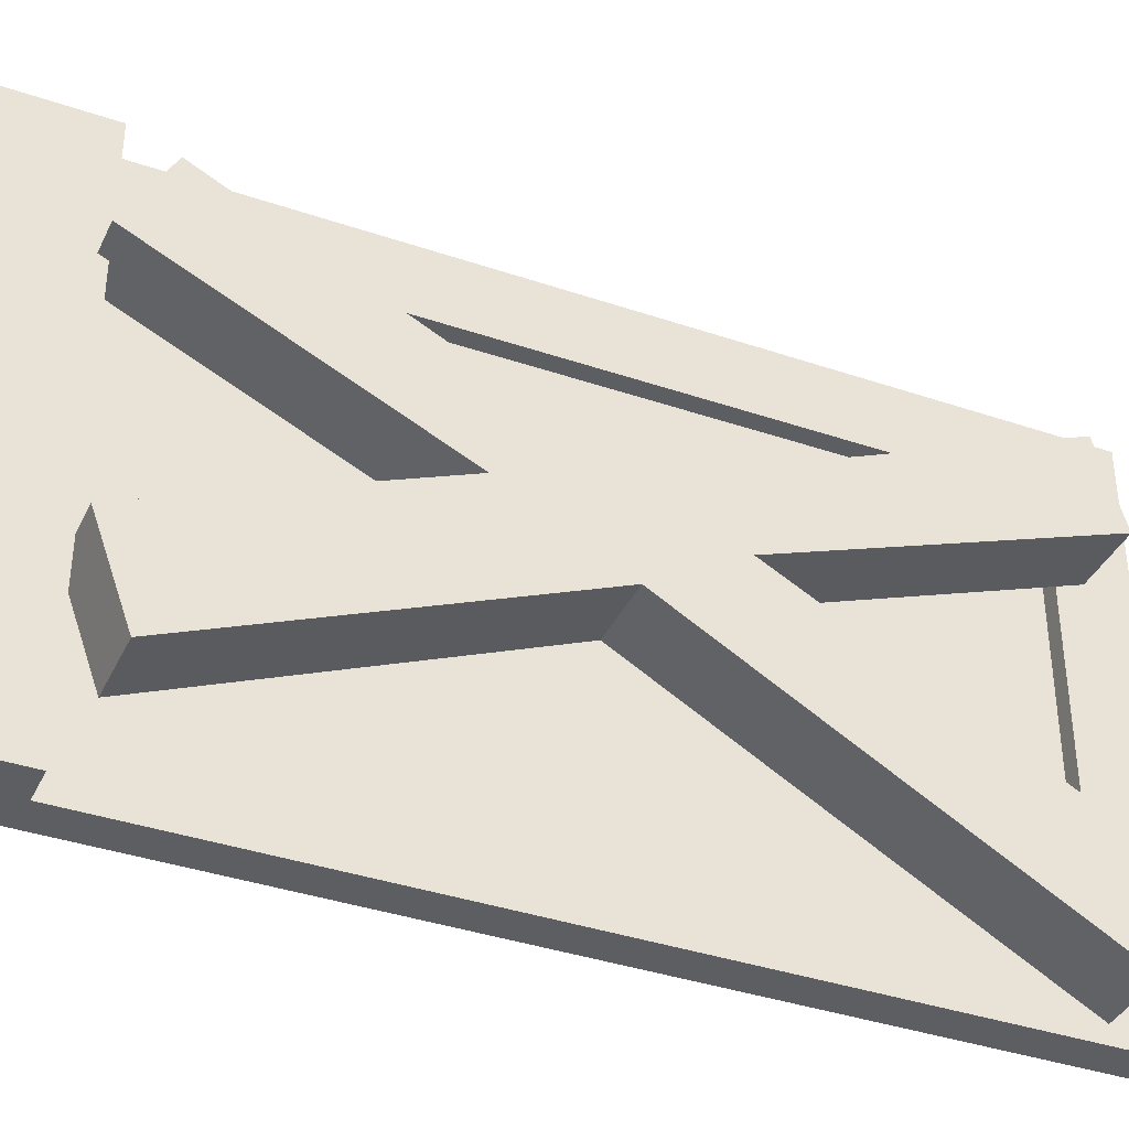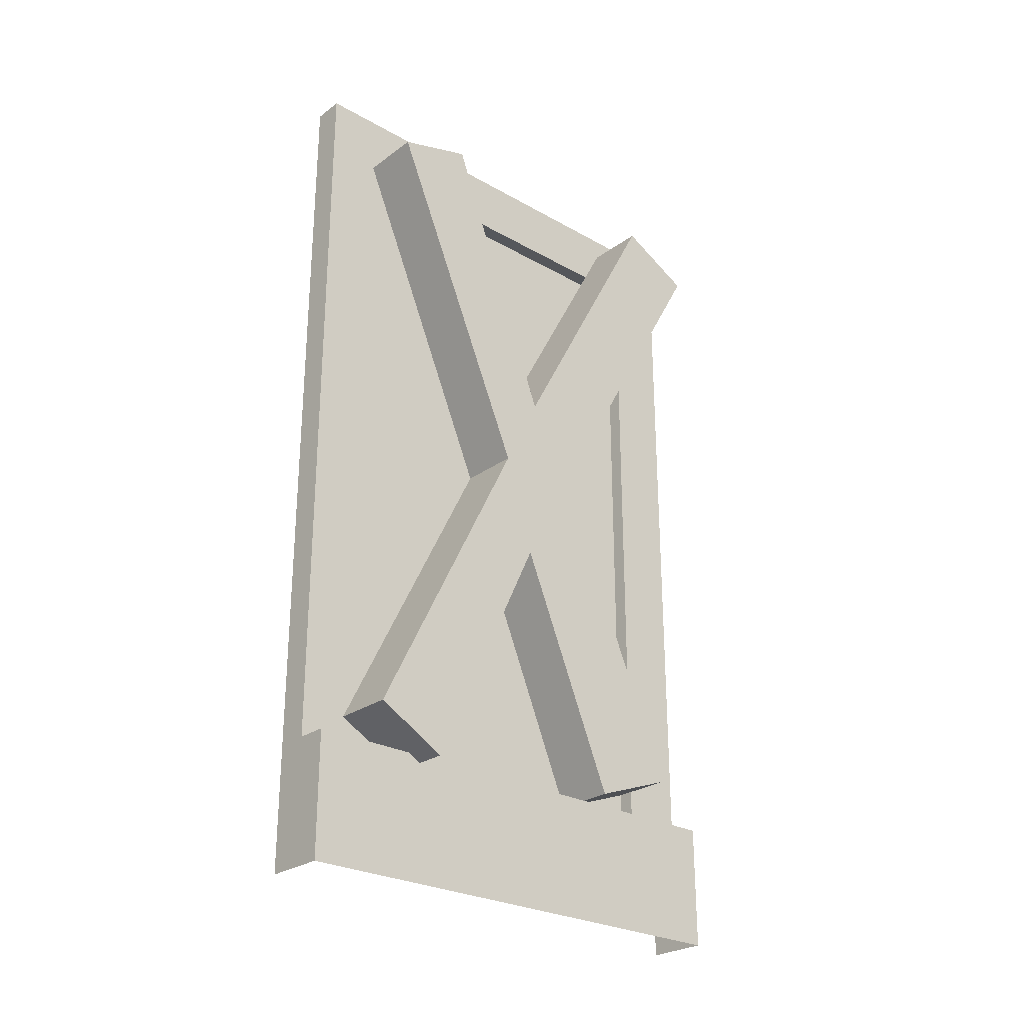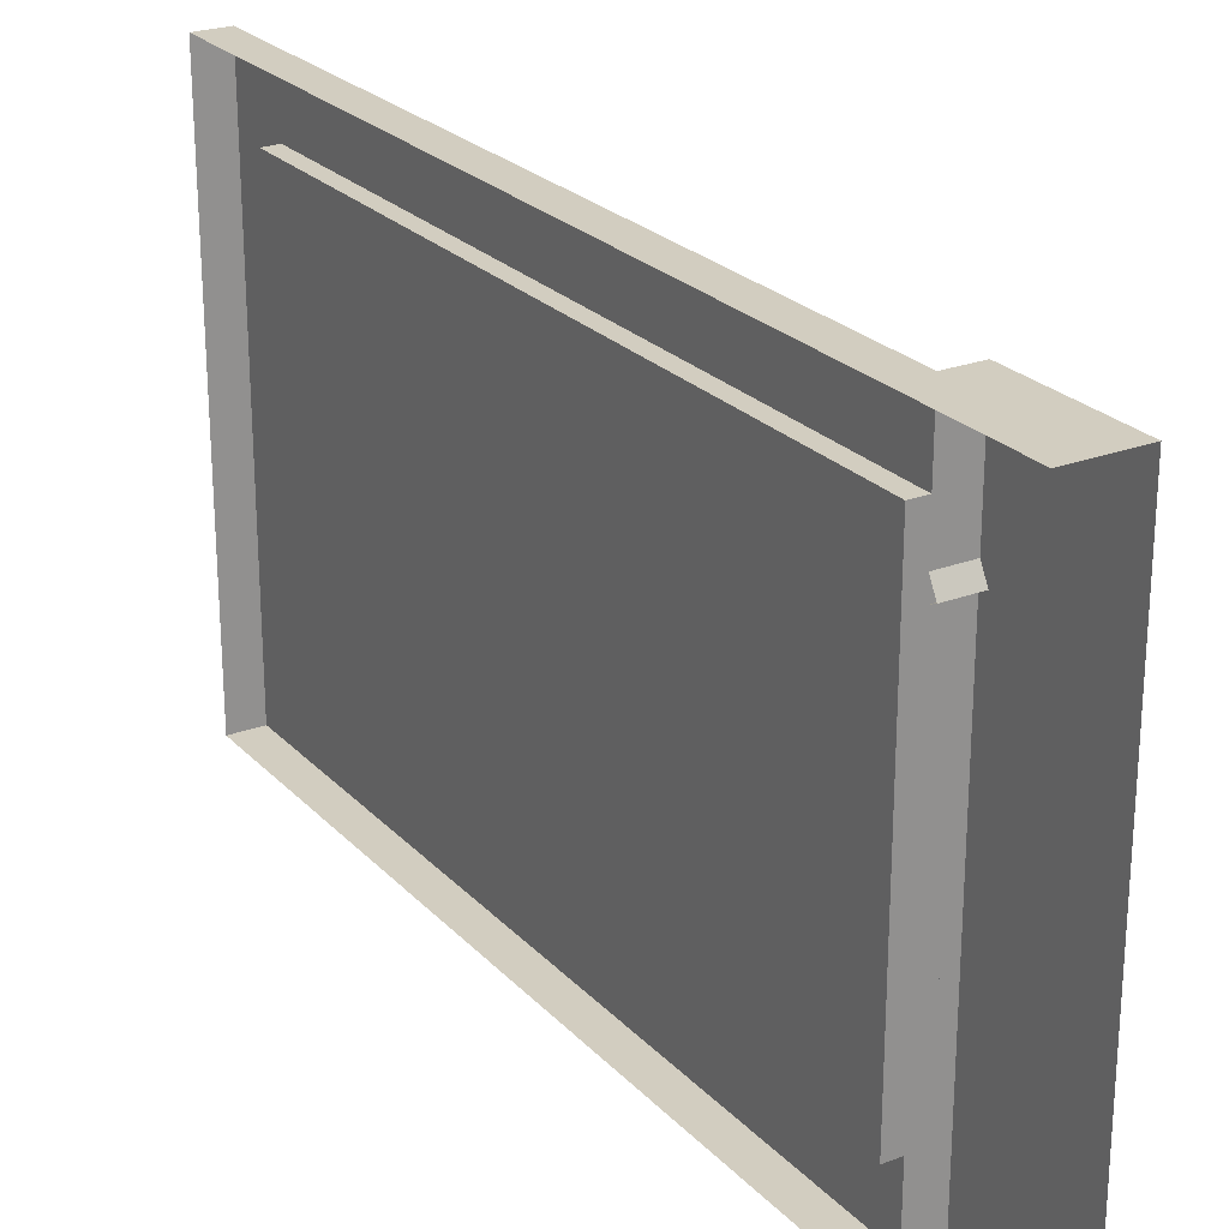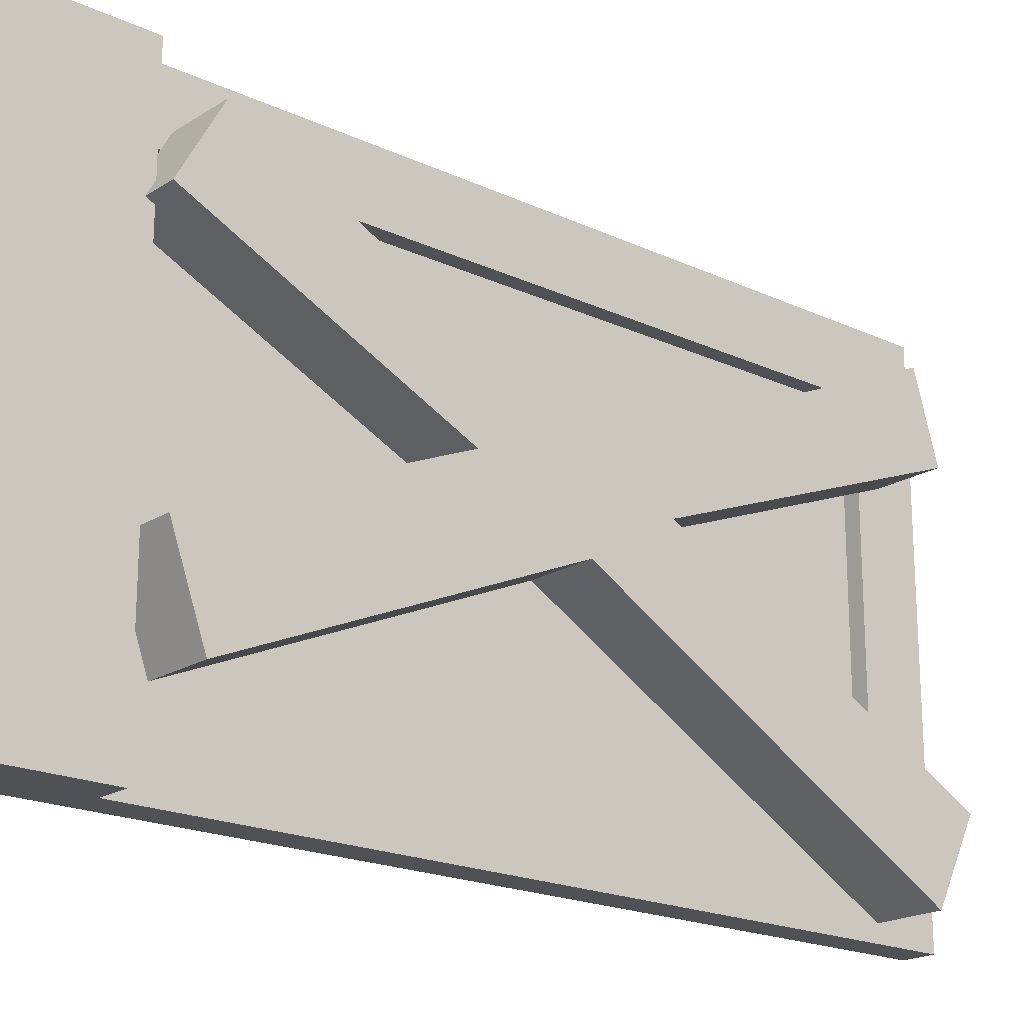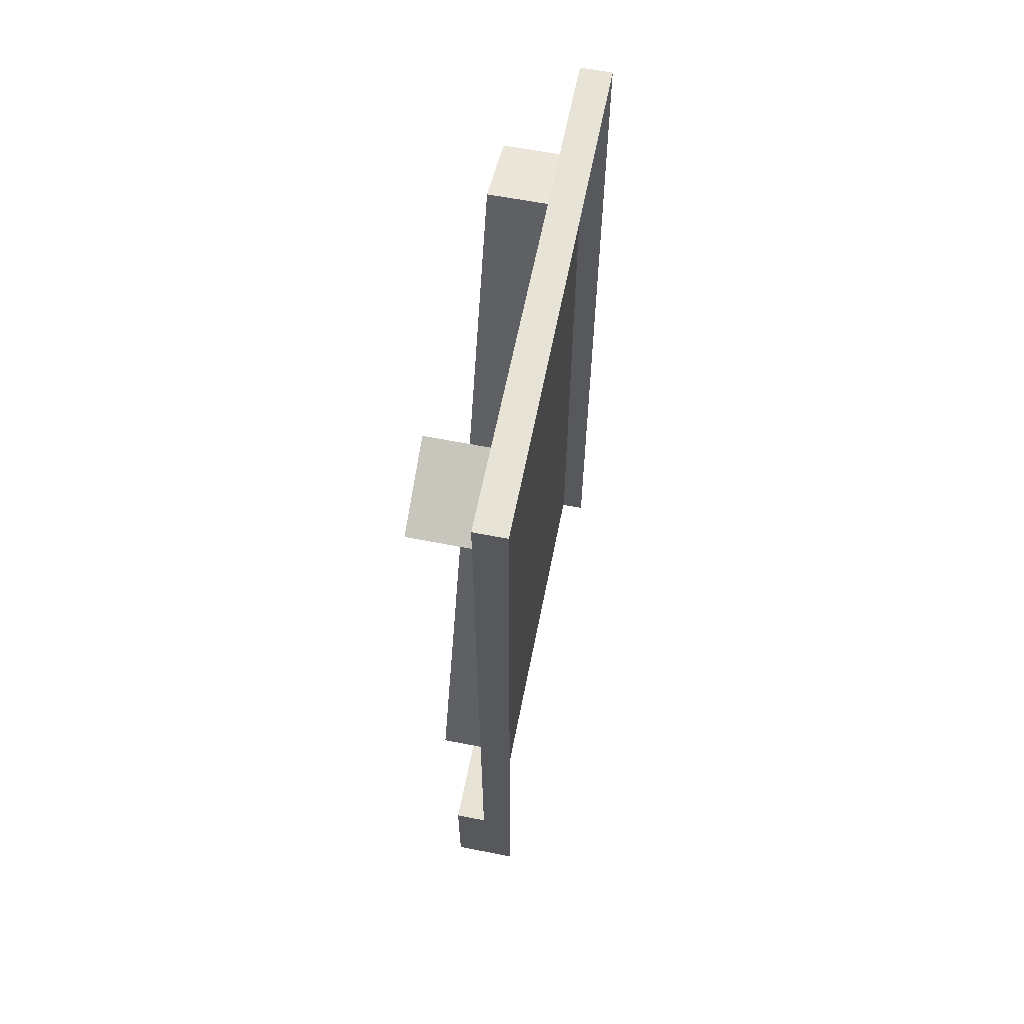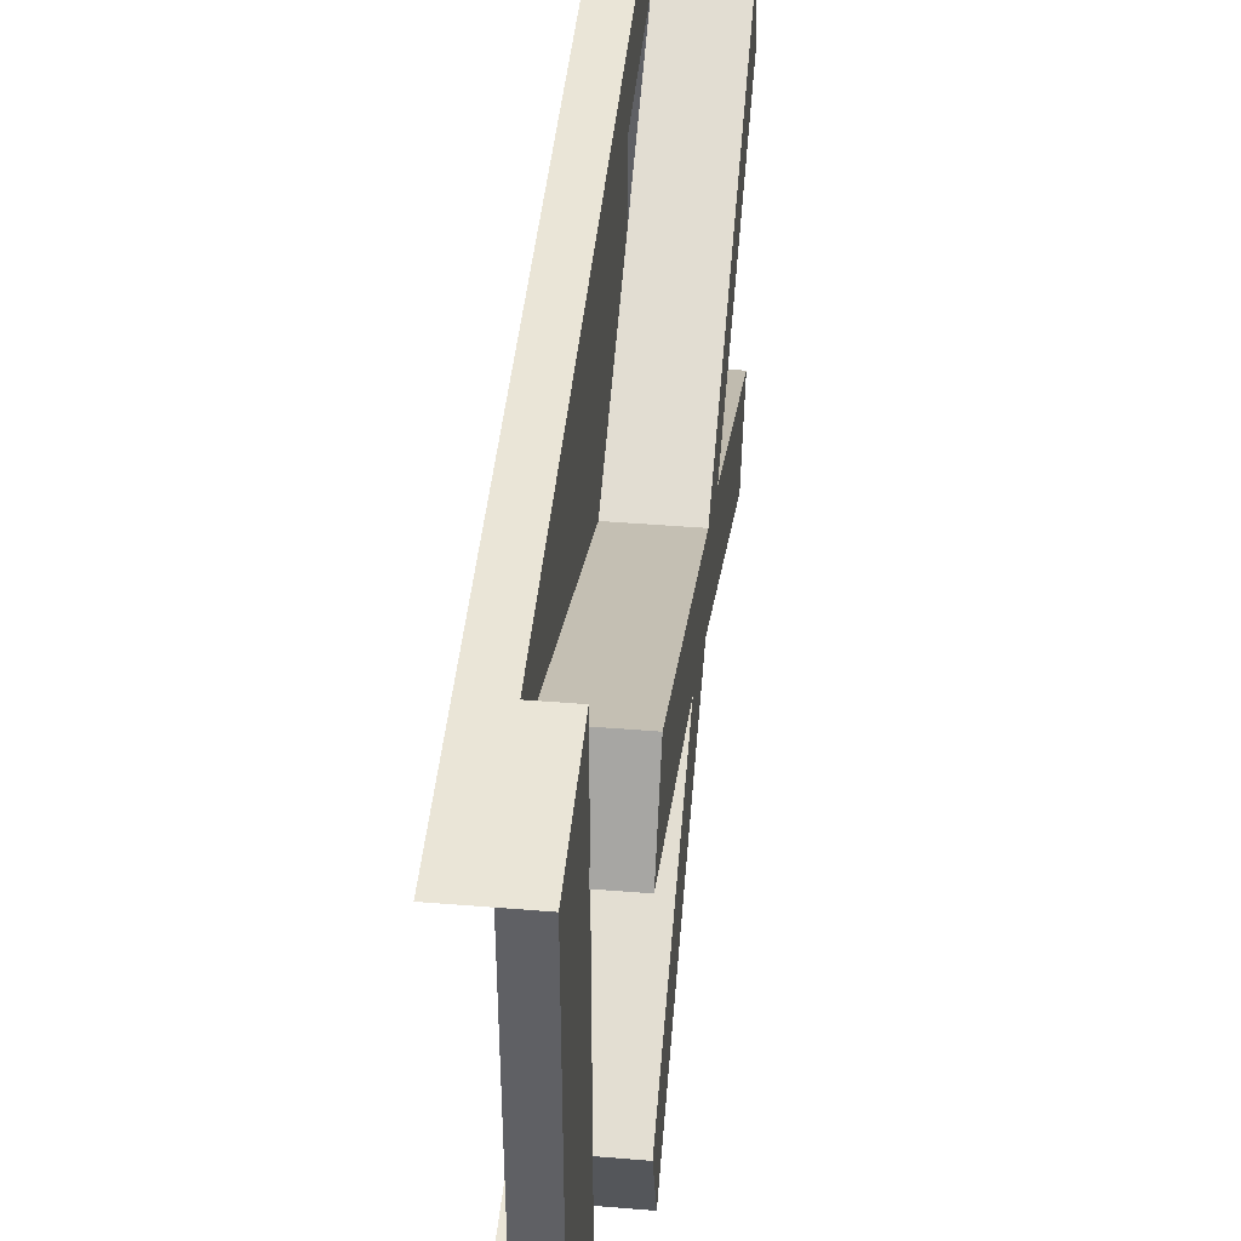
<metadata>
{"format":"obj","ext":"obj","renderer":"f3d","projection":"perspective","resolution":1024,"background":"white","views":[{"elev":-38.0,"azim":66.6,"up":"+Z"},{"elev":-26.5,"azim":48.5,"up":"+Y"},{"elev":24.4,"azim":-31.9,"up":"+Z"},{"elev":-19.7,"azim":49.1,"up":"+Z"},{"elev":62.3,"azim":-168.8,"up":"+Y"},{"elev":44.1,"azim":5.5,"up":"+Z"}]}
</metadata>
<code>
v -0.4062 1.031 -0.1719
v -0.4062 1 -0.08594
v -0.4062 1.242 0.01562
v -0.4062 1.344 -0.03906
v -0.4688 1.344 -0.03906
v -0.4688 1.031 -0.1719
v -0.4688 1 -0.08594
v -0.4688 1.242 0.01562
v -0.4062 0.9922 0.1328
v -0.4062 1.344 0.04688
v -0.4062 1.422 0.007812
v -0.4062 1.727 -0.1562
v -0.4062 1.688 -0.2344
v -0.4688 1.688 -0.2344
v -0.4062 1.688 0.1953
v -0.4062 1.711 0.1172
v -0.4688 1.344 0.04688
v -0.4688 1.688 0.1953
v -0.4688 1.711 0.1172
v -0.4688 1.422 0.007812
v -0.4688 1.727 -0.1562
v -0.4062 1.031 0.2031
v -0.4688 1.031 0.2031
v -0.4688 0.9922 0.1328
v -0.4844 1.359 0.1875
v -0.4844 1.688 0.1875
v -0.4844 1.688 0.01562
v -0.4844 1.359 0.01562
v -0.4844 1.328 0.1875
v -0.4688 1.688 0.1875
v -0.4844 1.688 -0.01562
v -0.4844 1.359 -0.01562
v -0.4844 1.328 0.01562
v -0.4844 1 0.1875
v -0.4688 1 0.1875
v -0.4688 1.75 0.25
v -0.4688 1.688 -0.1875
v -0.4844 1.688 -0.1875
v -0.4844 1.359 -0.1875
v -0.4844 1.328 -0.01562
v -0.4844 1 -0.01562
v -0.4844 1 0.01562
v -0.4688 1 0
v -0.4375 1 0.25
v -0.4688 1 0.25
v -0.5 1 0.25
v -0.5 1.75 0.25
v -0.5 1.75 -0.25
v -0.4688 1.75 -0.25
v -0.4688 1 -0.25
v -0.4688 1 -0.1875
v -0.4844 1 -0.1875
v -0.4844 1.328 -0.1875
v -0.5 1 -0.25
v -0.5 0.875 -0.25
v -0.4375 0.875 -0.25
v -0.4375 1 -0.25
v -0.4375 0.875 0.25
v -0.5 0.875 0.25
v -0.4062 1.82 -0.1484
v -0.4062 1.125 -0.4844
v -0.4062 1.641 0.4219
v -0.4062 1.602 -0.4375
v -0.4062 0.8984 -0.03906
v -0.4062 1.836 0.1016
v -0.7188 1.781 0.1484
v -0.7188 1 -0.1875
v 0.03125 1.781 0.1484
v -0.7188 1.781 -0.2812
v -0.7188 1 0.1484
v 0.03125 1.781 -0.2812
v 0.03125 1.781 -0.1797
v 0.03125 0.9922 0.2344
v -0.7188 1.781 -0.1797
v 0.03125 1.758 0.2344
v 0.03125 0.9766 -0.1094
v -0.7188 1.758 0.2344
v -0.7188 1.766 -0.07031
v -0.7188 1.664 -0.2891
v 0.03125 1.766 -0.07031
v 0.03125 1.734 0.03125
v 0.03125 1.664 0.2734
v -0.7188 1.734 0.03125
v -0.7188 1.062 -0.2578
v -0.7188 0.9844 -0.04688
v 0.03125 1.062 -0.2578
v 0.03125 1.094 0.3438
v 0.03125 0.9688 0.08594
v -0.7188 1.094 0.3438
v -0.4062 1.82 -0.1484
v -0.4062 1.82 -0.1484
v -0.4062 1.82 -0.1484
v -0.4062 1.82 -0.1484
v -0.4062 1.82 -0.1484
v -0.4062 1.82 -0.1484
v -0.4062 1.82 -0.1484
v -0.4062 1.82 -0.1484
v -0.4062 1.82 -0.1484
v -0.4062 1.82 -0.1484
f 1 2 3
f 1 3 4
f 1 4 5
f 1 5 6
f 1 6 2
f 2 6 7
f 2 7 3
f 3 7 8
f 3 8 9
f 3 9 10
f 3 10 11
f 3 11 4
f 4 11 12
f 4 12 13
f 4 13 14
f 4 14 5
f 15 16 11
f 15 11 10
f 15 10 17
f 15 17 18
f 15 18 16
f 16 18 19
f 16 19 11
f 11 19 20
f 11 20 12
f 12 20 21
f 12 21 13
f 13 21 14
f 10 9 22
f 10 22 23
f 10 23 17
f 8 24 9
f 9 24 22
f 22 24 23
f 25 26 27
f 25 27 28
f 25 28 29
f 25 29 30
f 25 30 26
f 26 30 27
f 27 30 31
f 27 31 32
f 27 32 28
f 28 32 33
f 28 33 29
f 29 33 34
f 29 34 35
f 29 35 30
f 30 35 36
f 30 36 37
f 30 37 31
f 31 37 38
f 31 38 32
f 32 38 39
f 32 39 40
f 32 40 33
f 33 40 41
f 33 41 42
f 33 42 34
f 34 42 35
f 35 42 43
f 35 43 44
f 35 44 45
f 35 45 36
f 36 45 46
f 36 46 47
f 36 47 48
f 36 48 49
f 36 49 37
f 37 49 50
f 37 50 51
f 37 51 52
f 37 52 53
f 37 53 39
f 37 39 38
f 41 40 53
f 41 53 52
f 41 52 51
f 41 51 43
f 41 43 42
f 39 53 40
f 50 49 48
f 50 48 54
f 50 54 55
f 50 55 56
f 50 56 57
f 50 57 51
f 51 57 43
f 43 57 44
f 44 57 56
f 44 56 58
f 44 58 45
f 45 58 46
f 46 58 59

</code>
